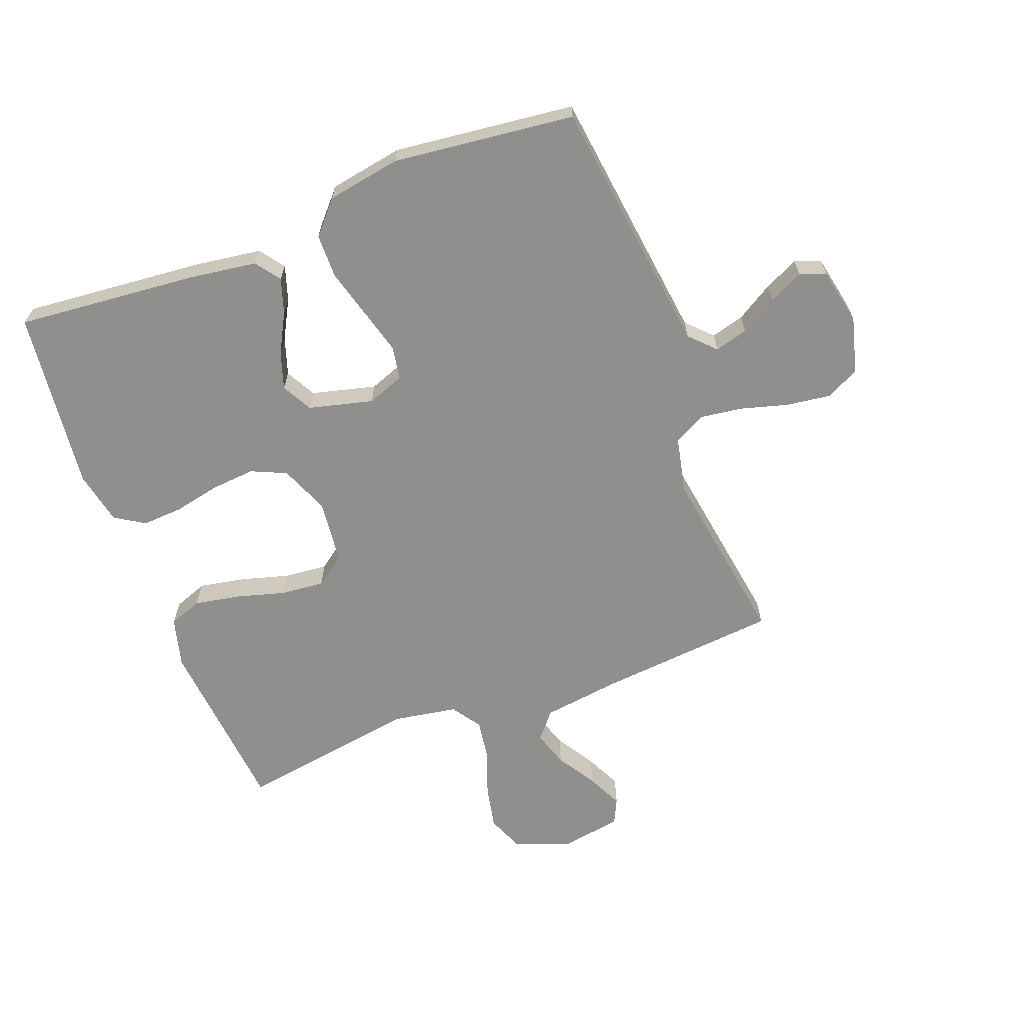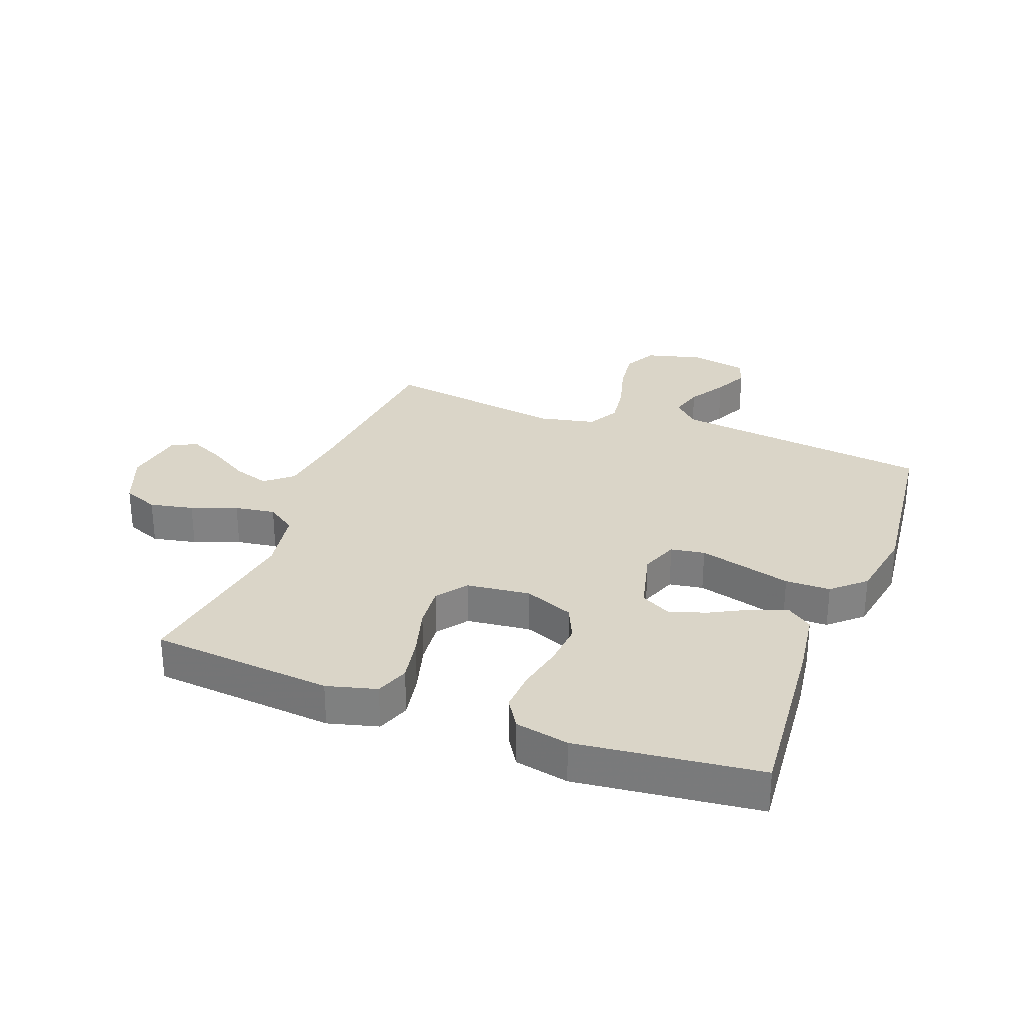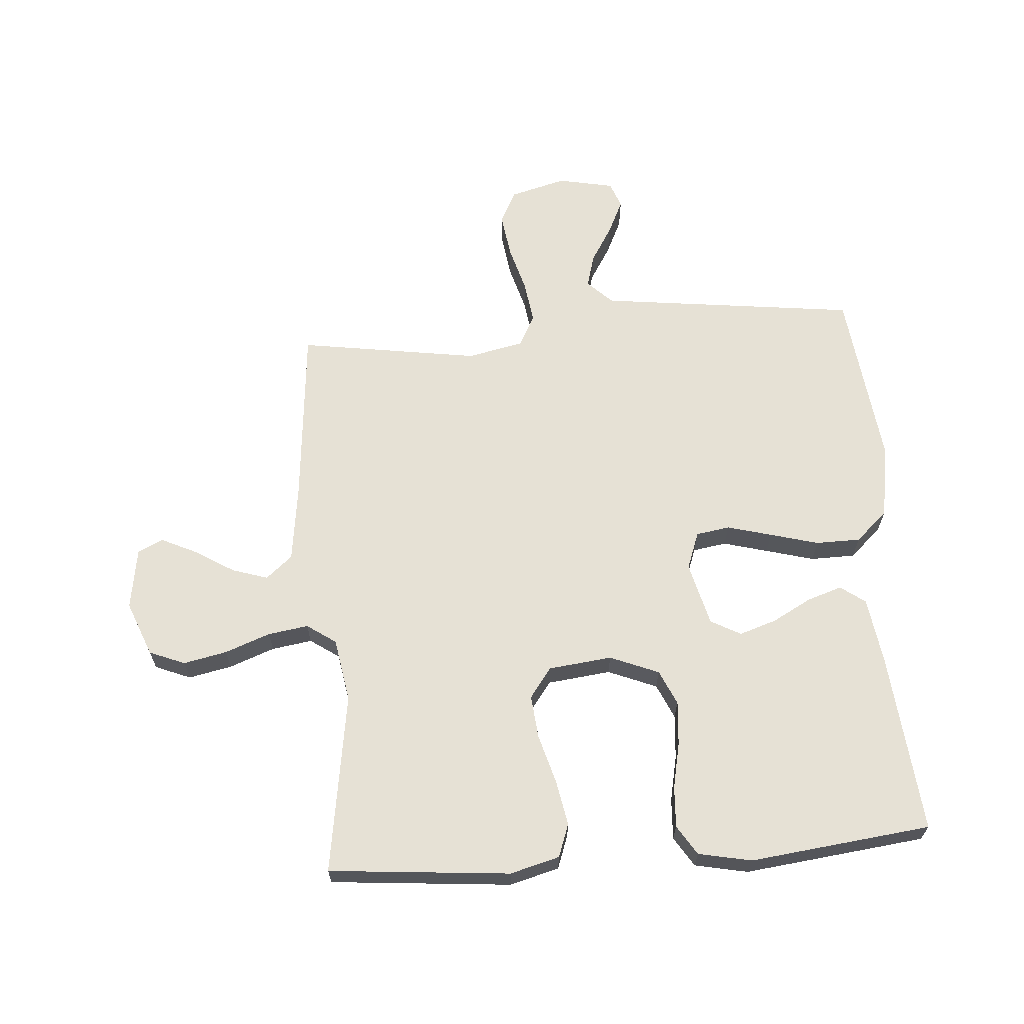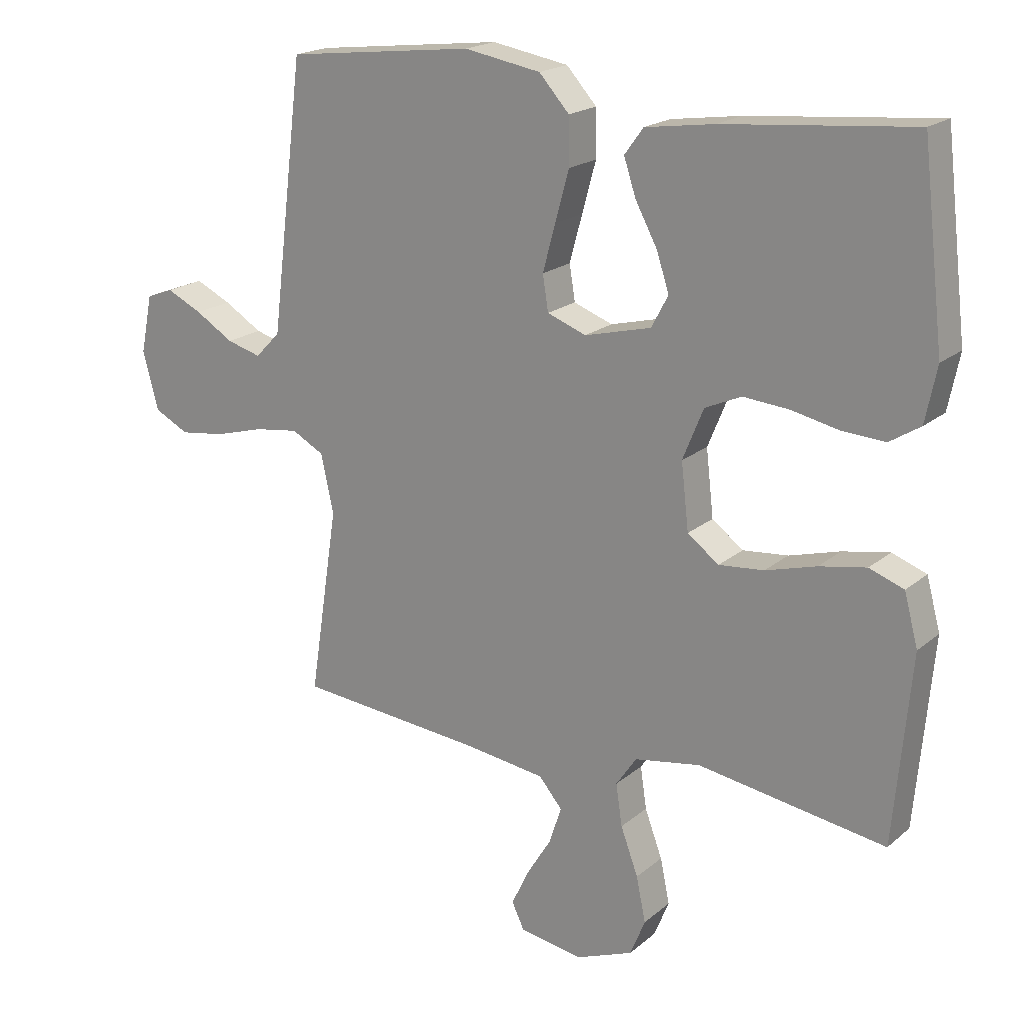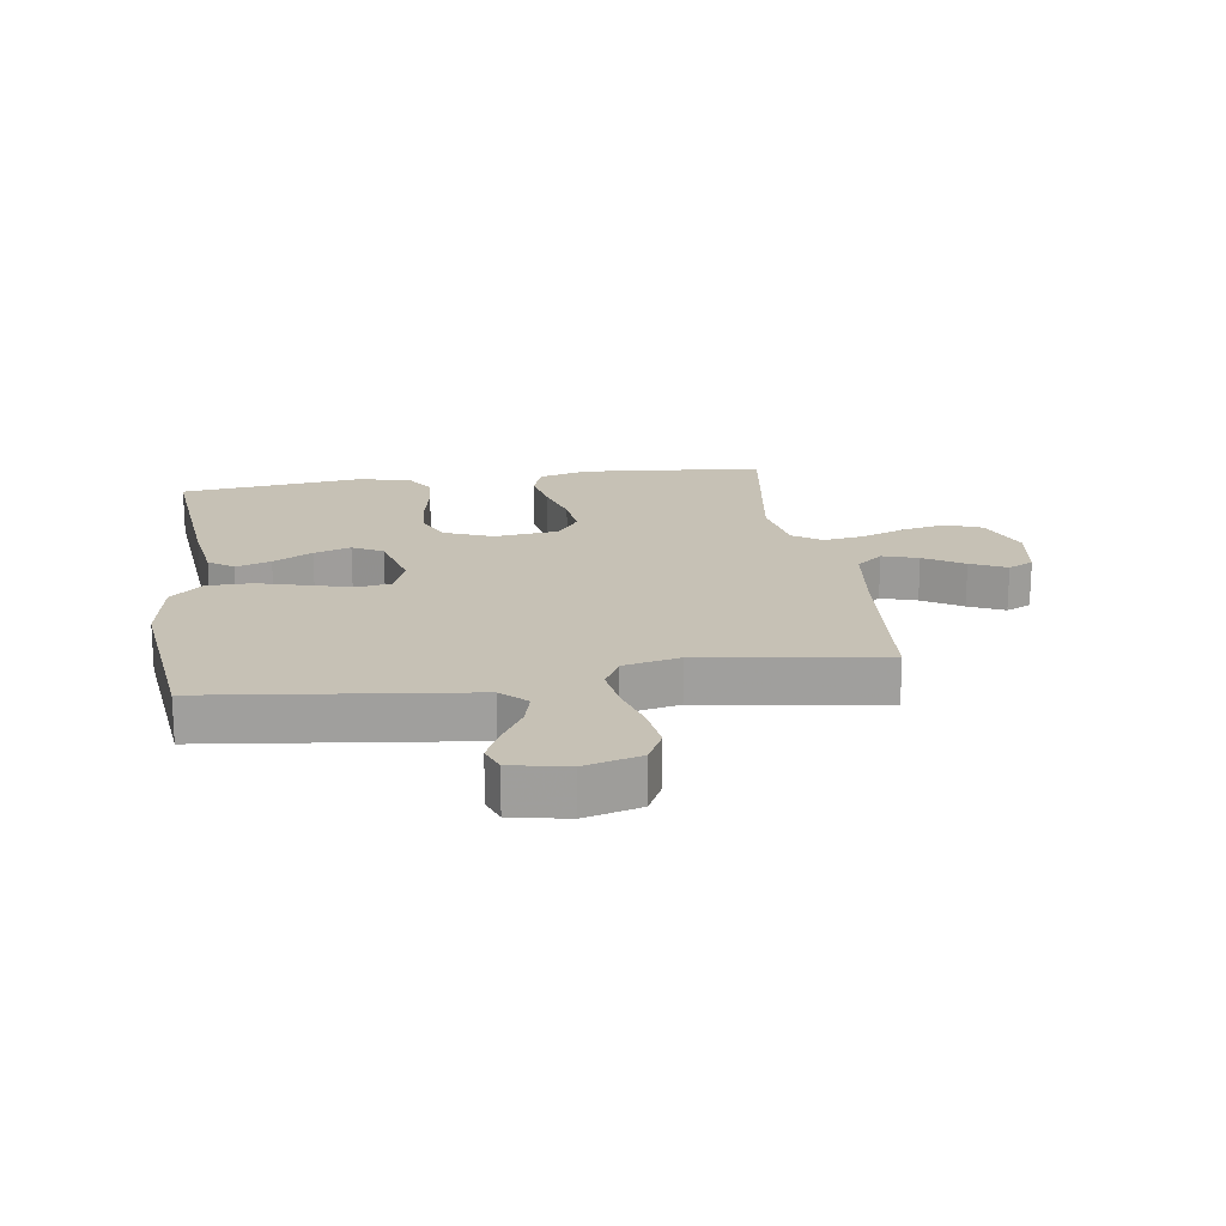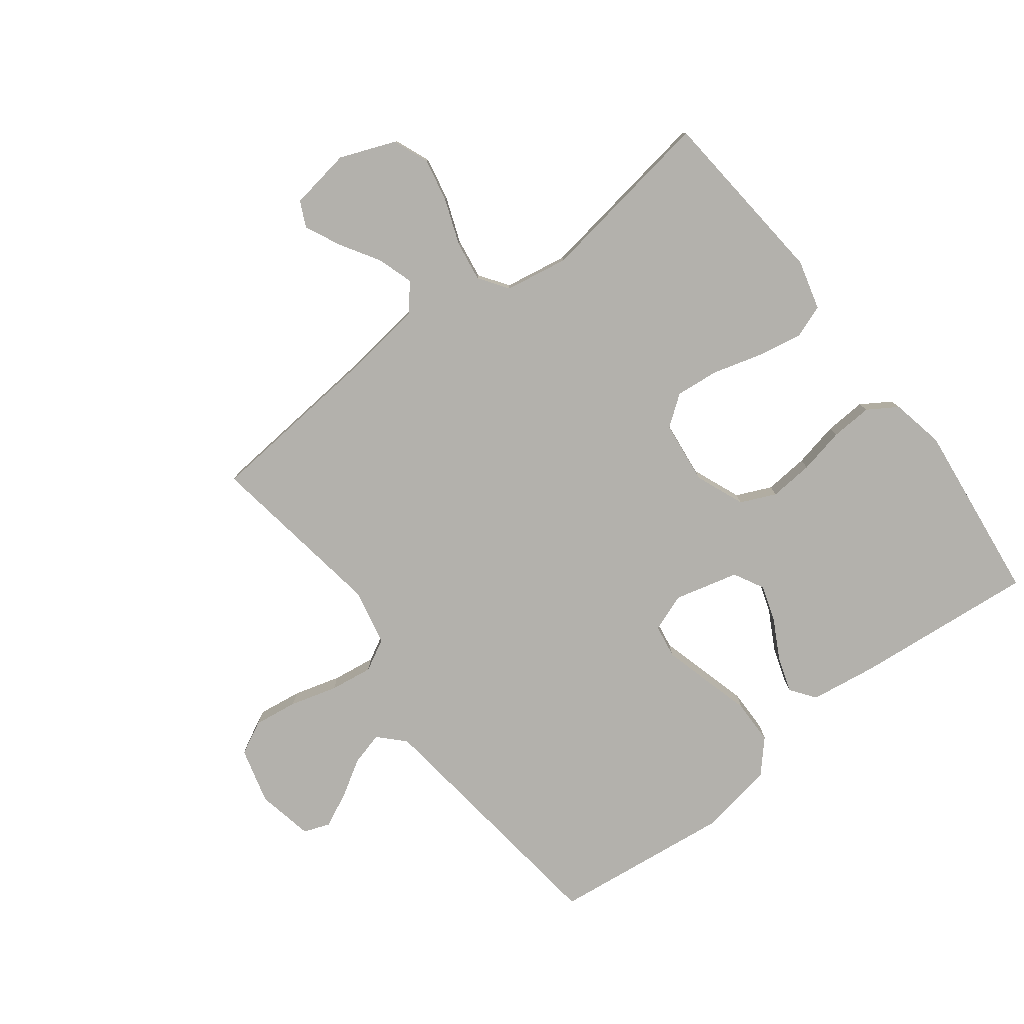
<metadata>
{"format":"obj","ext":"obj","renderer":"f3d","projection":"perspective","resolution":1024,"background":"white","views":[{"elev":-65.2,"azim":20.9,"up":"+Y"},{"elev":29.2,"azim":-69.2,"up":"+Y"},{"elev":64.8,"azim":-94.3,"up":"+Y"},{"elev":19.5,"azim":-146.2,"up":"+Z"},{"elev":18.7,"azim":81.5,"up":"+Y"},{"elev":-79.1,"azim":-142.7,"up":"+Y"}]}
</metadata>
<code>
v 0.5 0.07 -0.5
v 0.2 0.07 -0.527
v 0.072 0.07 -0.544
v 0.035 0.07 -0.588
v 0.054 0.07 -0.647
v 0.094 0.07 -0.712
v 0.122 0.07 -0.771
v 0.102 0.07 -0.813
v 0 0.07 -0.829
v -0.091 0.07 -0.793
v -0.115 0.07 -0.734
v -0.1 0.07 -0.662
v -0.072 0.07 -0.587
v -0.062 0.07 -0.52
v -0.095 0.07 -0.472
v -0.2 0.07 -0.454
v -0.5 0.07 -0.5
v -0.527 0.07 -0.2
v -0.505 0.07 -0.118
v -0.45 0.07 -0.098
v -0.375 0.07 -0.112
v -0.294 0.07 -0.135
v -0.222 0.07 -0.142
v -0.172 0.07 -0.105
v -0.16 0.07 0
v -0.193 0.07 0.081
v -0.251 0.07 0.107
v -0.324 0.07 0.101
v -0.4 0.07 0.085
v -0.468 0.07 0.081
v -0.517 0.07 0.112
v -0.535 0.07 0.2
v -0.5 0.07 0.5
v -0.2 0.07 0.472
v -0.089 0.07 0.456
v -0.059 0.07 0.415
v -0.078 0.07 0.357
v -0.113 0.07 0.292
v -0.133 0.07 0.231
v -0.106 0.07 0.181
v 0 0.07 0.154
v 0.062 0.07 0.177
v 0.071 0.07 0.233
v 0.051 0.07 0.307
v 0.029 0.07 0.387
v 0.03 0.07 0.461
v 0.078 0.07 0.514
v 0.2 0.07 0.535
v 0.5 0.07 0.5
v 0.537 0.07 0.2
v 0.553 0.07 0.071
v 0.593 0.07 0.03
v 0.648 0.07 0.045
v 0.709 0.07 0.082
v 0.766 0.07 0.109
v 0.809 0.07 0.093
v 0.828 0.07 0
v 0.803 0.07 -0.093
v 0.748 0.07 -0.121
v 0.675 0.07 -0.111
v 0.597 0.07 -0.089
v 0.526 0.07 -0.079
v 0.474 0.07 -0.107
v 0.454 0.07 -0.2
v 0.5 0 -0.5
v 0.2 0 -0.527
v 0.072 0 -0.544
v 0.035 0 -0.588
v 0.054 0 -0.647
v 0.094 0 -0.712
v 0.122 0 -0.771
v 0.102 0 -0.813
v 0 0 -0.829
v -0.091 0 -0.793
v -0.115 0 -0.734
v -0.1 0 -0.662
v -0.072 0 -0.587
v -0.062 0 -0.52
v -0.095 0 -0.472
v -0.2 0 -0.454
v -0.5 0 -0.5
v -0.527 0 -0.2
v -0.505 0 -0.118
v -0.45 0 -0.098
v -0.375 0 -0.112
v -0.294 0 -0.135
v -0.222 0 -0.142
v -0.172 0 -0.105
v -0.16 0 0
v -0.193 0 0.081
v -0.251 0 0.107
v -0.324 0 0.101
v -0.4 0 0.085
v -0.468 0 0.081
v -0.517 0 0.112
v -0.535 0 0.2
v -0.5 0 0.5
v -0.2 0 0.472
v -0.089 0 0.456
v -0.059 0 0.415
v -0.078 0 0.357
v -0.113 0 0.292
v -0.133 0 0.231
v -0.106 0 0.181
v 0 0 0.154
v 0.062 0 0.177
v 0.071 0 0.233
v 0.051 0 0.307
v 0.029 0 0.387
v 0.03 0 0.461
v 0.078 0 0.514
v 0.2 0 0.535
v 0.5 0 0.5
v 0.537 0 0.2
v 0.553 0 0.071
v 0.593 0 0.03
v 0.648 0 0.045
v 0.709 0 0.082
v 0.766 0 0.109
v 0.809 0 0.093
v 0.828 0 0
v 0.803 0 -0.093
v 0.748 0 -0.121
v 0.675 0 -0.111
v 0.597 0 -0.089
v 0.526 0 -0.079
v 0.474 0 -0.107
v 0.454 0 -0.2
f 58 59 60 61
f 58 61 62
f 57 58 62
f 56 57 62
f 53 54 55 56
f 53 56 62 63
f 47 48 49 50
f 47 50 51
f 44 45 46 47
f 43 44 47 51
f 42 43 51 52
f 35 36 37 38
f 35 38 39
f 34 35 39
f 33 34 39
f 32 33 39 40
f 28 29 30 31
f 27 28 31 32
f 19 20 21 22
f 19 22 23
f 16 17 18 19
f 15 16 19 23
f 14 15 23 24
f 10 11 12 13
f 10 13 14
f 9 10 14
f 8 9 14
f 5 6 7 8
f 4 5 8 14
f 3 4 14 24
f 64 1 2
f 63 64 2 3
f 52 53 63
f 41 42 52 63
f 27 32 40 41
f 26 27 41 63
f 25 26 63 3
f 3 24 25
f 125 124 123 122
f 126 125 122
f 126 122 121
f 126 121 120
f 120 119 118 117
f 127 126 120 117
f 114 113 112 111
f 115 114 111
f 111 110 109 108
f 115 111 108 107
f 116 115 107 106
f 102 101 100 99
f 103 102 99
f 103 99 98
f 103 98 97
f 104 103 97 96
f 95 94 93 92
f 96 95 92 91
f 86 85 84 83
f 87 86 83
f 83 82 81 80
f 87 83 80 79
f 88 87 79 78
f 77 76 75 74
f 78 77 74
f 78 74 73
f 78 73 72
f 72 71 70 69
f 78 72 69 68
f 88 78 68 67
f 66 65 128
f 67 66 128 127
f 127 117 116
f 127 116 106 105
f 105 104 96 91
f 127 105 91 90
f 67 127 90 89
f 89 88 67
f 1 65 66 2
f 2 66 67 3
f 3 67 68 4
f 4 68 69 5
f 5 69 70 6
f 6 70 71 7
f 7 71 72 8
f 8 72 73 9
f 9 73 74 10
f 10 74 75 11
f 11 75 76 12
f 12 76 77 13
f 13 77 78 14
f 14 78 79 15
f 15 79 80 16
f 16 80 81 17
f 17 81 82 18
f 18 82 83 19
f 19 83 84 20
f 20 84 85 21
f 21 85 86 22
f 22 86 87 23
f 23 87 88 24
f 24 88 89 25
f 25 89 90 26
f 26 90 91 27
f 27 91 92 28
f 28 92 93 29
f 29 93 94 30
f 30 94 95 31
f 31 95 96 32
f 32 96 97 33
f 33 97 98 34
f 34 98 99 35
f 35 99 100 36
f 36 100 101 37
f 37 101 102 38
f 38 102 103 39
f 39 103 104 40
f 40 104 105 41
f 41 105 106 42
f 42 106 107 43
f 43 107 108 44
f 44 108 109 45
f 45 109 110 46
f 46 110 111 47
f 47 111 112 48
f 48 112 113 49
f 49 113 114 50
f 50 114 115 51
f 51 115 116 52
f 52 116 117 53
f 53 117 118 54
f 54 118 119 55
f 55 119 120 56
f 56 120 121 57
f 57 121 122 58
f 58 122 123 59
f 59 123 124 60
f 60 124 125 61
f 61 125 126 62
f 62 126 127 63
f 63 127 128 64
f 64 128 65 1

</code>
